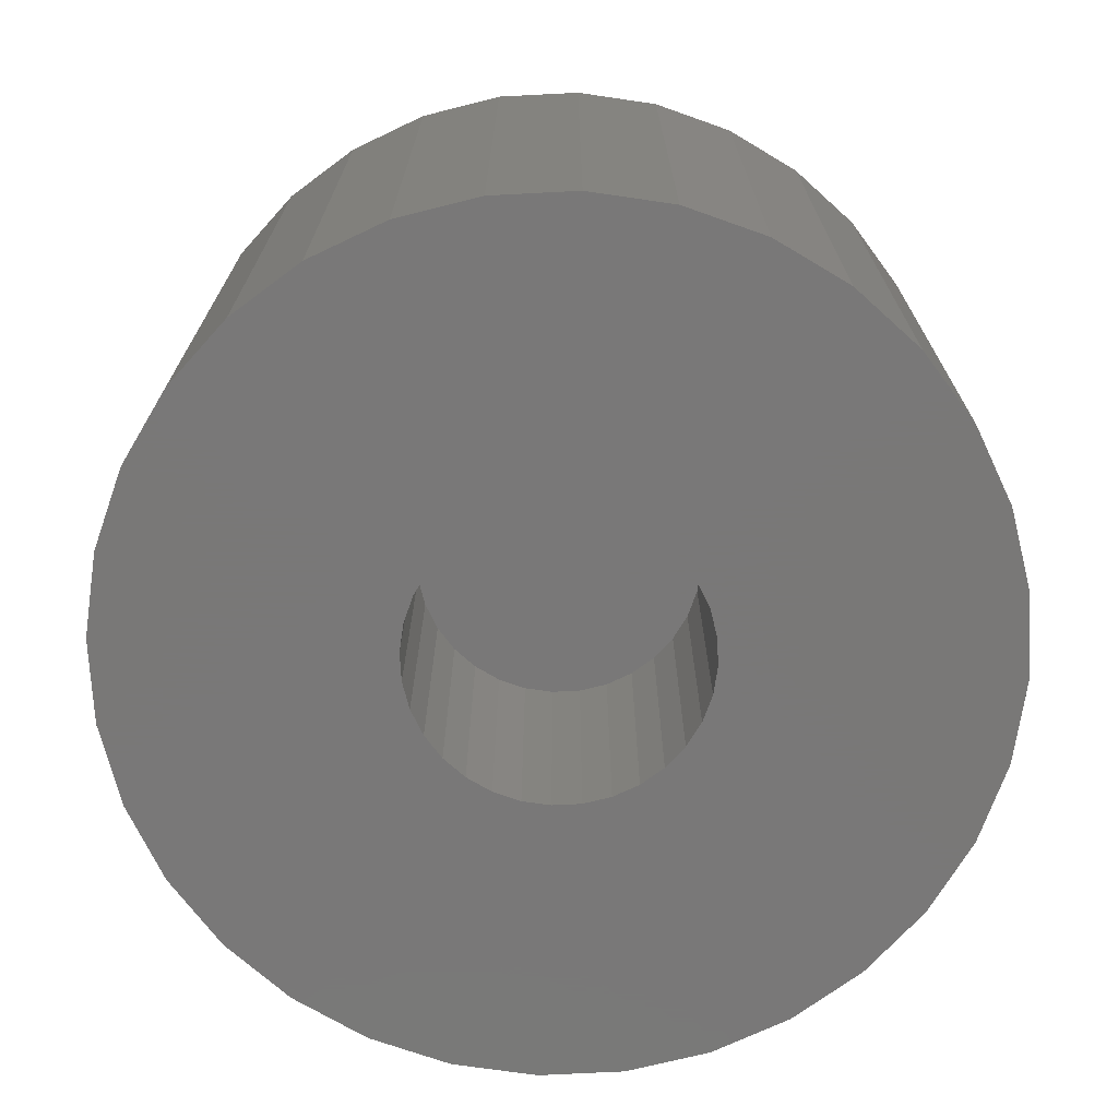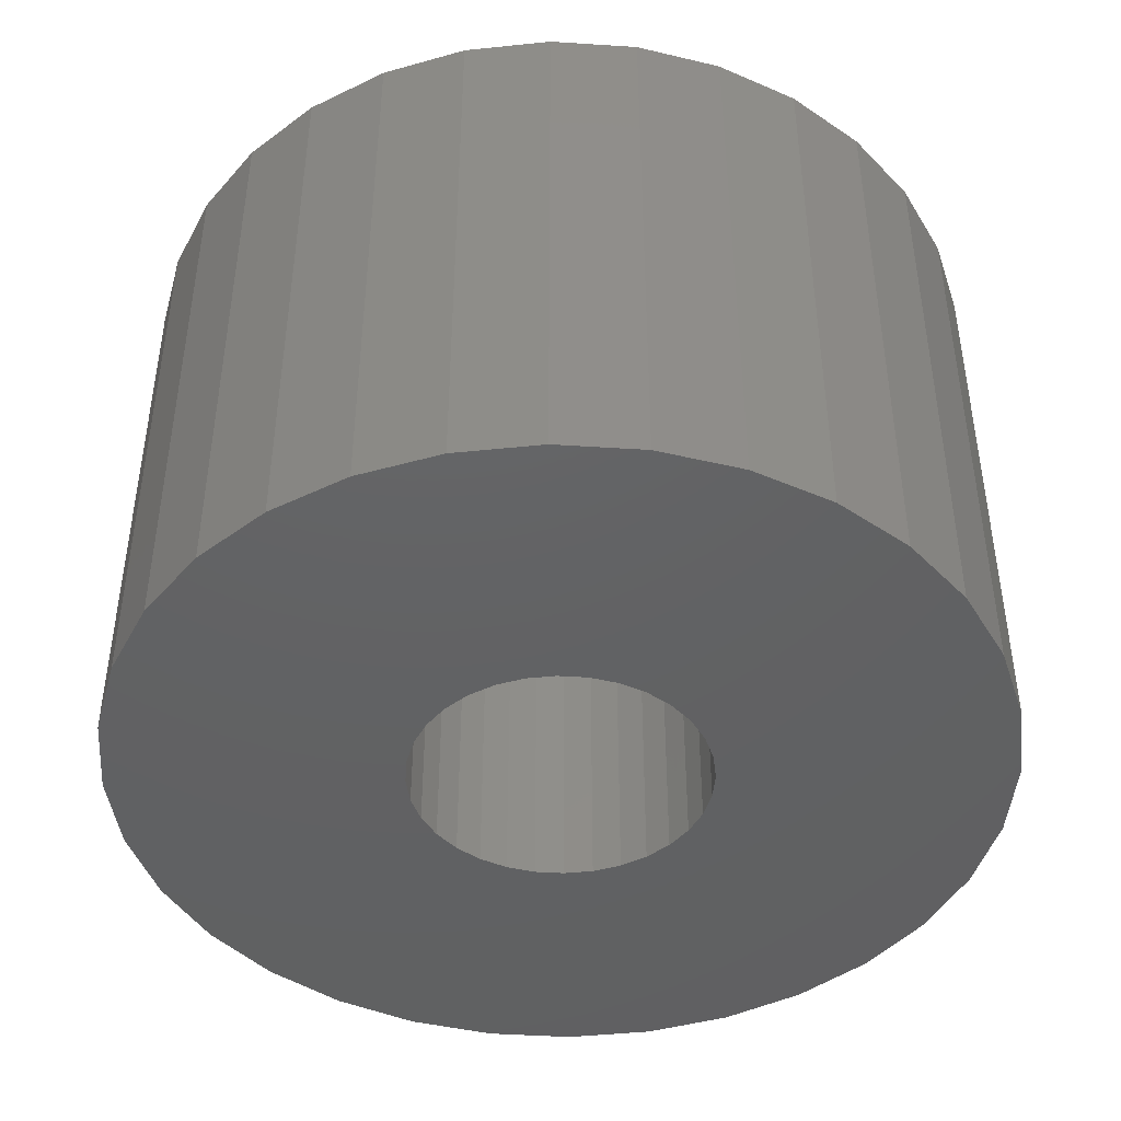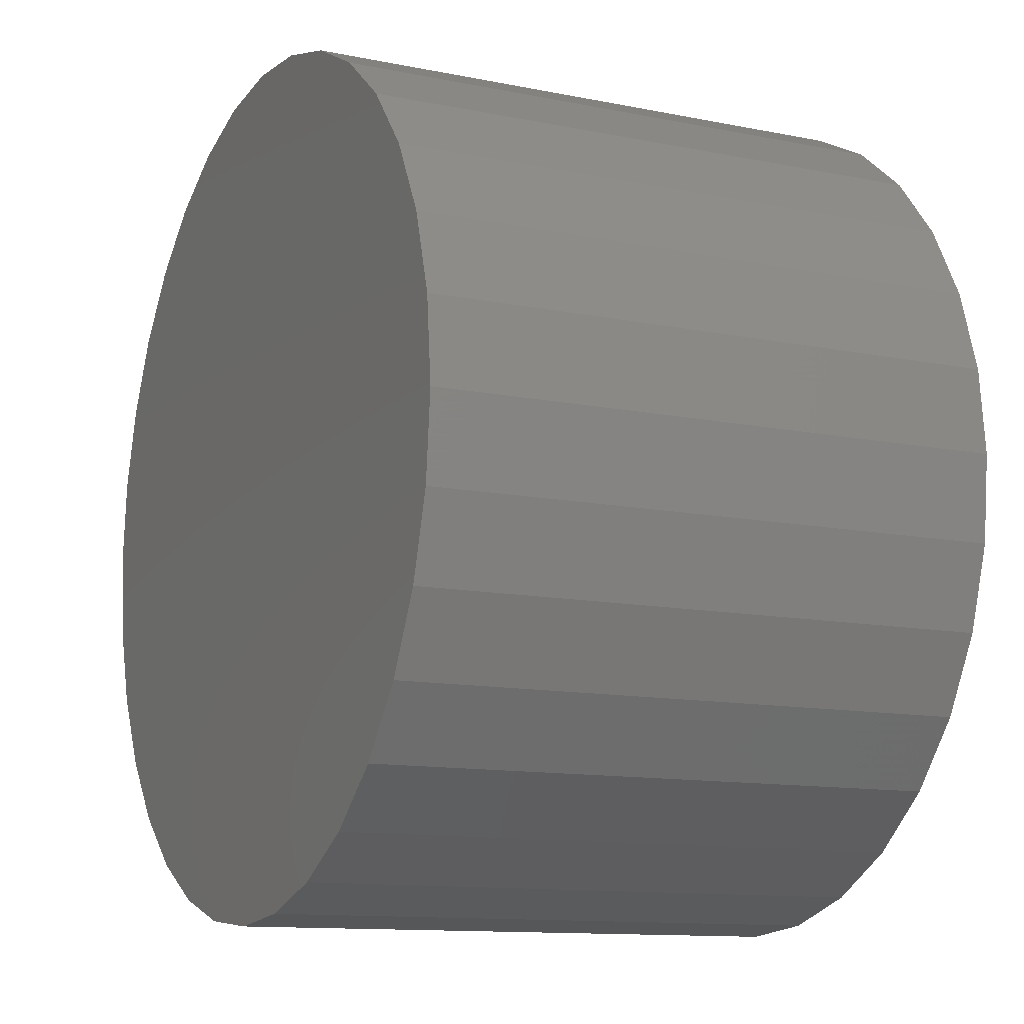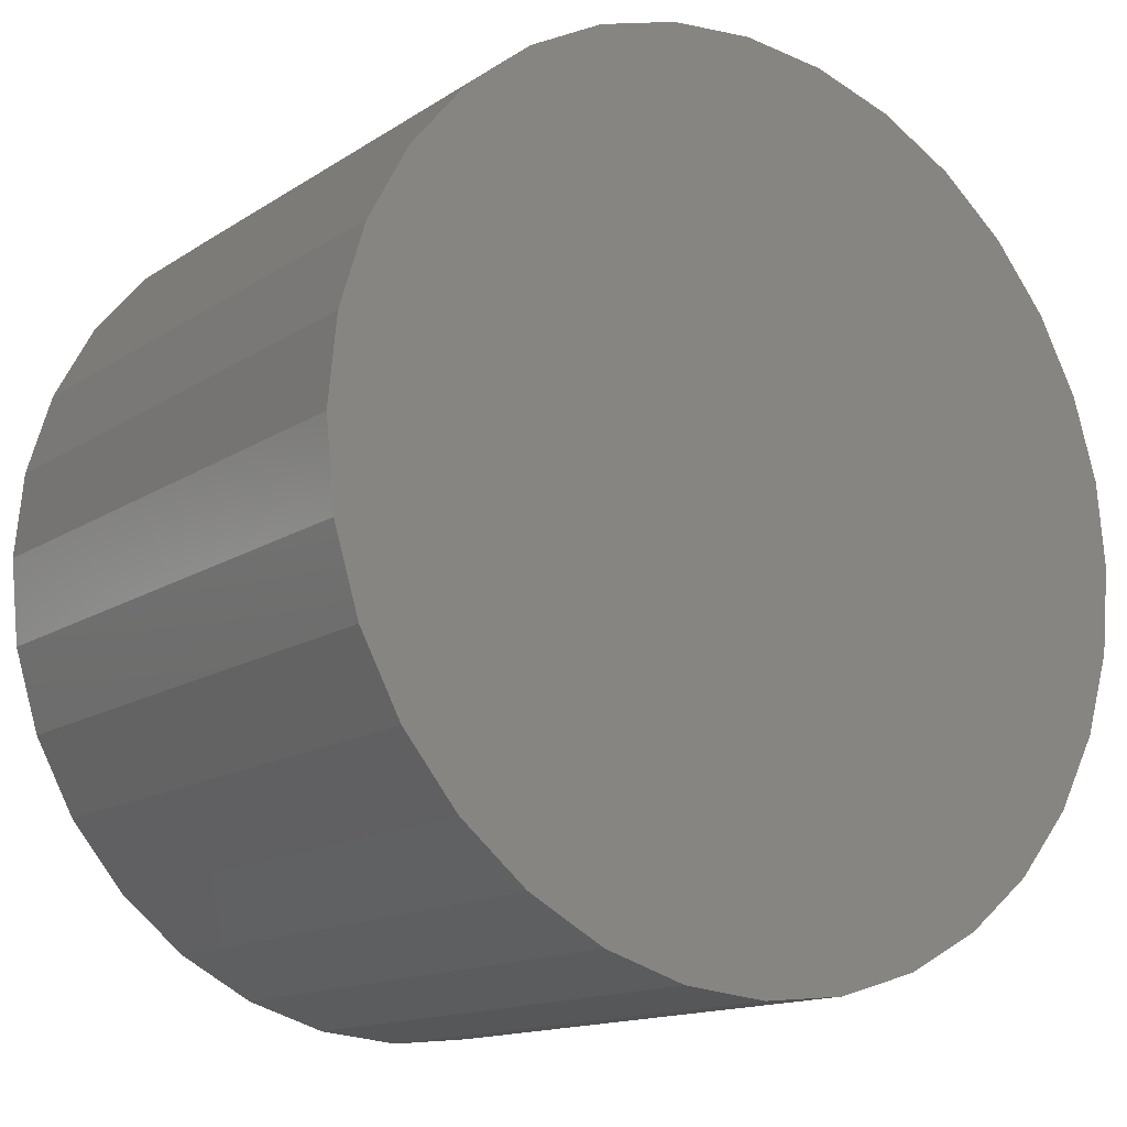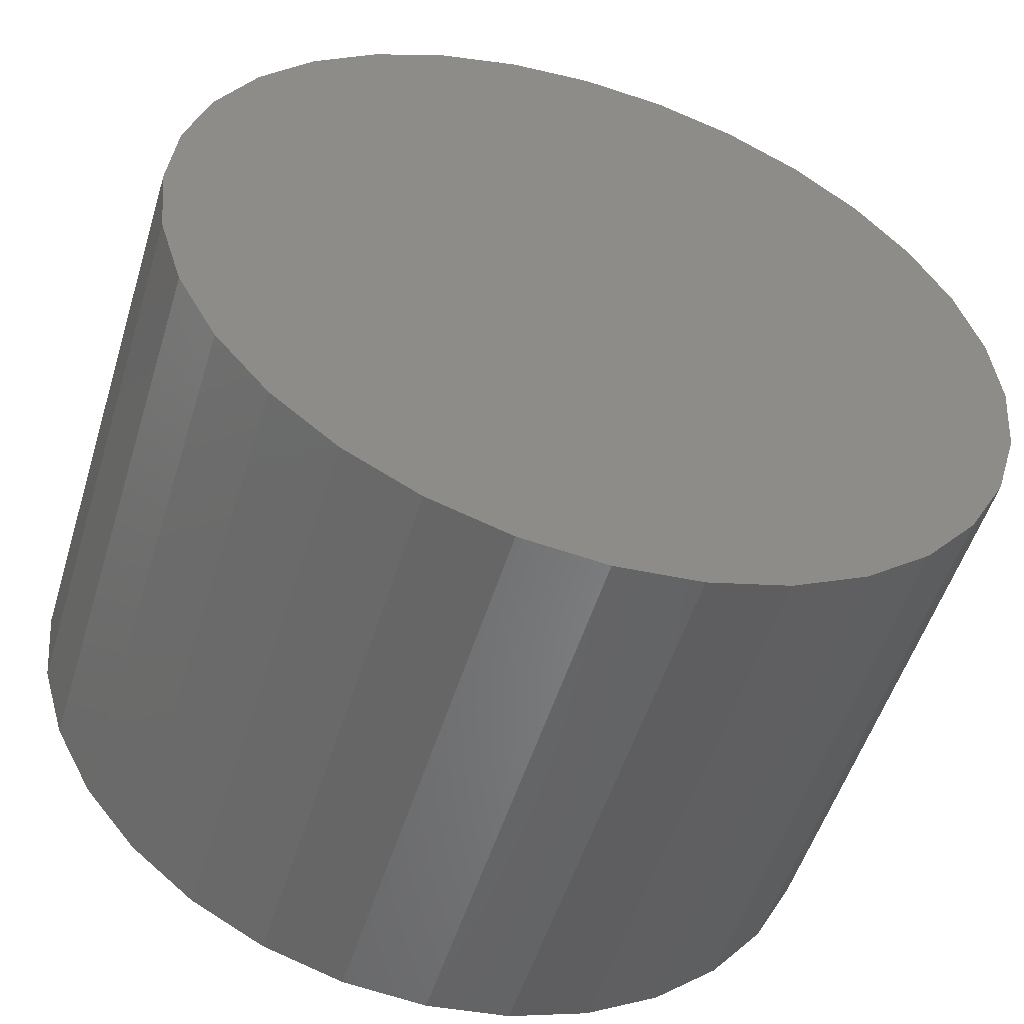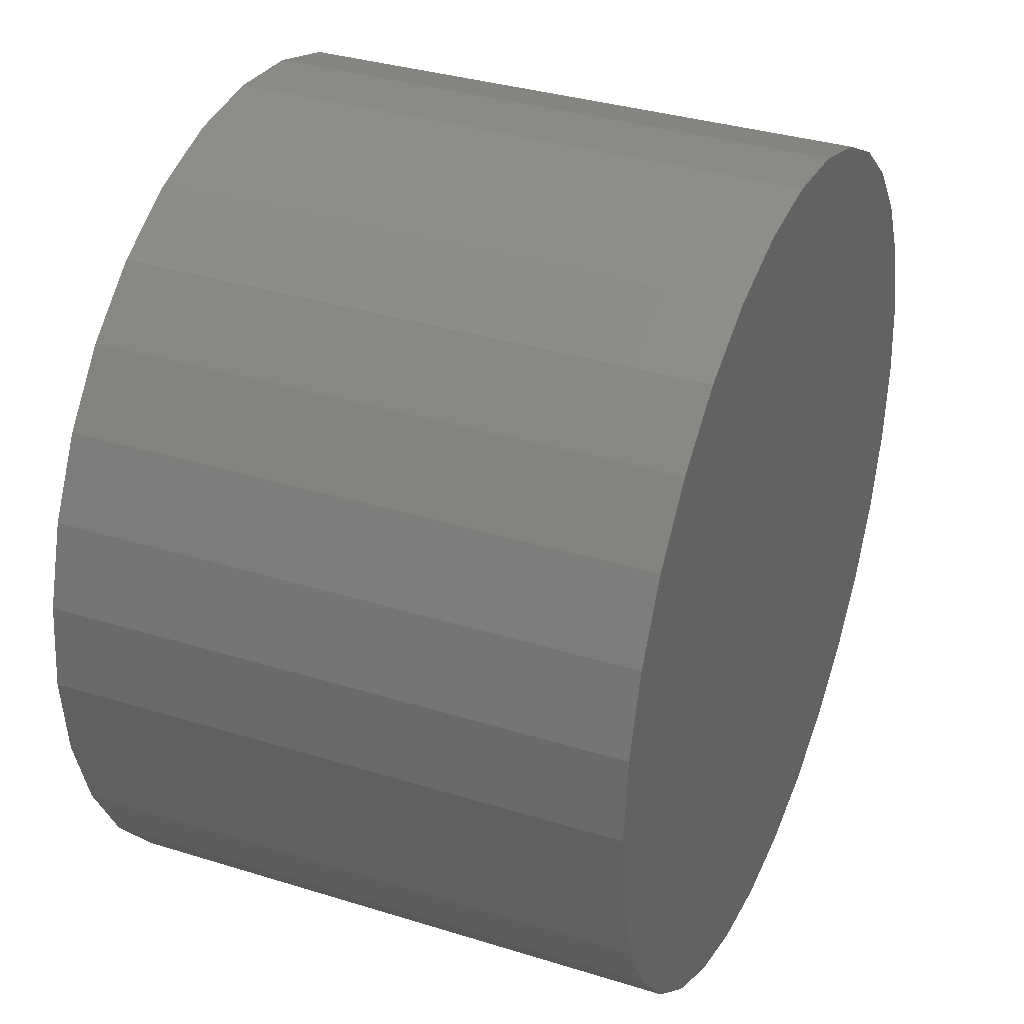
<metadata>
{"format":"stl","ext":"stl","renderer":"f3d","projection":"perspective","resolution":1024,"background":"white","views":[{"elev":-71.3,"azim":-70.2,"up":"+Y"},{"elev":-44.1,"azim":-43.7,"up":"+Y"},{"elev":-11.9,"azim":-115.9,"up":"+Z"},{"elev":-14.2,"azim":144.3,"up":"+Z"},{"elev":-52.6,"azim":163.0,"up":"+Z"},{"elev":34.5,"azim":112.7,"up":"+Z"}]}
</metadata>
<code>
# stl→obj: 128 verts, 252 faces
v 0.07887 -0.02344 0.6947
v 0.06309 -0.02344 0.6932
v 0.07841 -0.02344 0.6901
v 0.06324 -0.02344 0.6947
v 0.05526 -0.02344 0.7183
v 0.05066 -0.02344 0.7179
v 0.04623 -0.02344 0.7165
v 0.04789 -0.02344 0.6917
v 0.04744 -0.02344 0.6932
v 0.03211 -0.02344 0.6901
v 0.04863 -0.02344 0.6903
v 0.04962 -0.02344 0.6891
v 0.04215 -0.02344 0.6751
v 0.03346 -0.02344 0.6857
v 0.03564 -0.02344 0.6816
v 0.03857 -0.02344 0.678
v 0.06263 -0.02344 0.6917
v 0.0619 -0.02344 0.6903
v 0.0609 -0.02344 0.6891
v 0.07489 -0.02344 0.6816
v 0.07707 -0.02344 0.6857
v 0.06838 -0.02344 0.6751
v 0.07195 -0.02344 0.678
v 0.0643 -0.02344 0.6729
v 0.05526 -0.02344 0.6711
v 0.05987 -0.02344 0.6716
v 0.03166 -0.02344 0.6947
v 0.04729 -0.02344 0.6947
v 0.04744 -0.02344 0.6963
v 0.03346 -0.02344 0.7038
v 0.03211 -0.02344 0.6993
v 0.04962 -0.02344 0.7004
v 0.05083 -0.02344 0.7014
v 0.05221 -0.02344 0.7021
v 0.05371 -0.02344 0.7026
v 0.05526 -0.02344 0.7027
v 0.07707 -0.02344 0.7038
v 0.07489 -0.02344 0.7078
v 0.07195 -0.02344 0.7114
v 0.06838 -0.02344 0.7144
v 0.0643 -0.02344 0.7165
v 0.05987 -0.02344 0.7179
v 0.04215 -0.02344 0.7144
v 0.03857 -0.02344 0.7114
v 0.03564 -0.02344 0.7078
v 0.04789 -0.02344 0.6978
v 0.04863 -0.02344 0.6992
v 0.05526 -0.02344 0.6868
v 0.04623 -0.02344 0.6729
v 0.05066 -0.02344 0.6716
v 0.05371 -0.02344 0.6869
v 0.05221 -0.02344 0.6874
v 0.05083 -0.02344 0.6881
v 0.05682 -0.02344 0.7026
v 0.05832 -0.02344 0.7021
v 0.05969 -0.02344 0.7014
v 0.0609 -0.02344 0.7004
v 0.0619 -0.02344 0.6992
v 0.07841 -0.02344 0.6993
v 0.06263 -0.02344 0.6978
v 0.06309 -0.02344 0.6963
v 0.05969 -0.02344 0.6881
v 0.05832 -0.02344 0.6874
v 0.05682 -0.02344 0.6869
v 0.05526 -0.007812 0.6868
v 0.05682 -0.007812 0.6869
v 0.05832 -0.007812 0.6874
v 0.05969 -0.007812 0.6881
v 0.0609 -0.007812 0.6891
v 0.0619 -0.007812 0.6903
v 0.06263 -0.007812 0.6917
v 0.06309 -0.007812 0.6932
v 0.06324 -0.007812 0.6947
v 0.05371 -0.007812 0.6869
v 0.05221 -0.007812 0.6874
v 0.05083 -0.007812 0.6881
v 0.04962 -0.007812 0.6891
v 0.04863 -0.007812 0.6903
v 0.04789 -0.007812 0.6917
v 0.04744 -0.007812 0.6932
v 0.04729 -0.007812 0.6947
v 0.05526 -0.007812 0.7027
v 0.05371 -0.007812 0.7026
v 0.05221 -0.007812 0.7021
v 0.05083 -0.007812 0.7014
v 0.04962 -0.007812 0.7004
v 0.04863 -0.007812 0.6992
v 0.04789 -0.007812 0.6978
v 0.04744 -0.007812 0.6963
v 0.05682 -0.007812 0.7026
v 0.05832 -0.007812 0.7021
v 0.05969 -0.007812 0.7014
v 0.0609 -0.007812 0.7004
v 0.0619 -0.007812 0.6992
v 0.06263 -0.007812 0.6978
v 0.06309 -0.007812 0.6963
v 0.07887 0.007812 0.6947
v 0.07841 0.007812 0.6901
v 0.07707 0.007812 0.6857
v 0.07489 0.007812 0.6816
v 0.07195 0.007812 0.678
v 0.06838 0.007812 0.6751
v 0.0643 0.007812 0.6729
v 0.05987 0.007812 0.6716
v 0.05526 0.007812 0.6711
v 0.05066 0.007812 0.6716
v 0.04623 0.007812 0.6729
v 0.04215 0.007812 0.6751
v 0.03857 0.007812 0.678
v 0.03564 0.007812 0.6816
v 0.03346 0.007812 0.6857
v 0.03211 0.007812 0.6901
v 0.03166 0.007812 0.6947
v 0.03211 0.007812 0.6993
v 0.03346 0.007812 0.7038
v 0.03564 0.007812 0.7078
v 0.03857 0.007812 0.7114
v 0.04215 0.007812 0.7144
v 0.04623 0.007812 0.7165
v 0.05066 0.007812 0.7179
v 0.05526 0.007812 0.7183
v 0.05987 0.007812 0.7179
v 0.0643 0.007812 0.7165
v 0.06838 0.007812 0.7144
v 0.07195 0.007812 0.7114
v 0.07489 0.007812 0.7078
v 0.07707 0.007812 0.7038
v 0.07841 0.007812 0.6993
f 1 2 3
f 1 4 2
f 5 6 7
f 8 9 10
f 8 10 11
f 12 11 10
f 13 14 15
f 13 15 16
f 3 2 17
f 3 17 18
f 3 18 19
f 20 21 22
f 22 23 20
f 24 25 26
f 27 10 9
f 27 9 28
f 27 28 29
f 30 31 32
f 30 32 33
f 30 33 34
f 30 34 35
f 30 35 36
f 36 37 38
f 36 38 39
f 36 39 40
f 36 40 41
f 36 41 42
f 36 42 5
f 36 5 7
f 36 7 43
f 36 43 44
f 36 44 45
f 36 45 30
f 31 27 29
f 31 29 46
f 31 46 47
f 31 47 32
f 48 14 13
f 48 13 49
f 48 49 50
f 48 50 25
f 48 25 24
f 48 24 22
f 48 22 21
f 14 48 51
f 14 51 52
f 14 52 53
f 14 53 12
f 14 12 10
f 37 36 54
f 37 54 55
f 37 55 56
f 37 56 57
f 37 57 58
f 37 58 59
f 59 58 60
f 59 60 61
f 59 61 4
f 59 4 1
f 21 3 19
f 21 19 62
f 21 62 63
f 21 63 64
f 21 64 48
f 65 64 66
f 66 64 63
f 66 63 67
f 67 63 62
f 67 62 68
f 68 62 19
f 68 19 69
f 69 19 18
f 69 18 70
f 70 18 17
f 70 17 71
f 71 17 2
f 71 2 72
f 72 2 4
f 72 4 73
f 64 65 48
f 48 65 74
f 48 74 51
f 51 74 75
f 51 75 52
f 52 75 76
f 52 76 53
f 53 76 77
f 53 77 12
f 12 77 78
f 12 78 11
f 11 78 79
f 11 79 8
f 8 79 80
f 8 80 9
f 9 80 81
f 9 81 28
f 82 35 83
f 83 35 34
f 83 34 84
f 84 34 33
f 84 33 85
f 85 33 32
f 85 32 86
f 86 32 47
f 86 47 87
f 87 47 46
f 87 46 88
f 88 46 29
f 88 29 89
f 89 29 28
f 89 28 81
f 35 82 36
f 36 82 90
f 36 90 54
f 54 90 91
f 54 91 55
f 55 91 92
f 55 92 56
f 56 92 93
f 56 93 57
f 57 93 94
f 57 94 58
f 58 94 95
f 58 95 60
f 60 95 96
f 60 96 61
f 61 96 73
f 61 73 4
f 97 1 98
f 98 1 3
f 98 3 99
f 99 3 21
f 99 21 100
f 100 21 20
f 100 20 101
f 101 20 23
f 101 23 102
f 102 23 22
f 102 22 103
f 103 22 24
f 103 24 104
f 104 24 26
f 104 26 105
f 105 26 25
f 105 25 106
f 106 25 50
f 106 50 107
f 107 50 49
f 107 49 108
f 108 49 13
f 108 13 109
f 109 13 16
f 109 16 110
f 110 16 15
f 110 15 111
f 111 15 14
f 111 14 112
f 112 14 10
f 112 10 113
f 113 10 27
f 113 27 114
f 114 27 31
f 114 31 115
f 115 31 30
f 115 30 116
f 116 30 45
f 116 45 117
f 117 45 44
f 117 44 118
f 118 44 43
f 118 43 119
f 119 43 7
f 119 7 120
f 120 7 6
f 120 6 121
f 121 6 5
f 121 5 122
f 122 5 42
f 122 42 123
f 123 42 41
f 123 41 124
f 124 41 40
f 124 40 125
f 125 40 39
f 125 39 126
f 126 39 38
f 126 38 127
f 127 38 37
f 127 37 128
f 128 37 59
f 128 59 97
f 97 59 1
f 119 120 121
f 119 121 122
f 123 119 122
f 118 119 123
f 124 118 123
f 117 118 124
f 125 117 124
f 116 117 125
f 126 116 125
f 115 116 126
f 127 115 126
f 114 115 127
f 128 114 127
f 99 111 98
f 110 111 99
f 100 110 99
f 109 110 100
f 101 109 100
f 108 109 101
f 102 108 101
f 107 108 102
f 103 107 102
f 106 107 103
f 105 106 103
f 104 105 103
f 111 112 98
f 98 112 113
f 98 113 97
f 97 113 114
f 97 114 128
f 88 89 95
f 95 89 96
f 81 96 89
f 80 79 72
f 72 79 71
f 79 78 71
f 71 78 70
f 78 77 70
f 70 77 76
f 70 76 69
f 69 76 75
f 69 75 74
f 74 65 69
f 68 69 65
f 68 65 66
f 68 66 67
f 73 96 81
f 73 81 80
f 73 80 72
f 94 93 92
f 94 92 91
f 94 91 90
f 94 90 82
f 94 82 83
f 94 83 84
f 94 84 85
f 94 85 86
f 94 86 87
f 94 87 88
f 94 88 95

</code>
